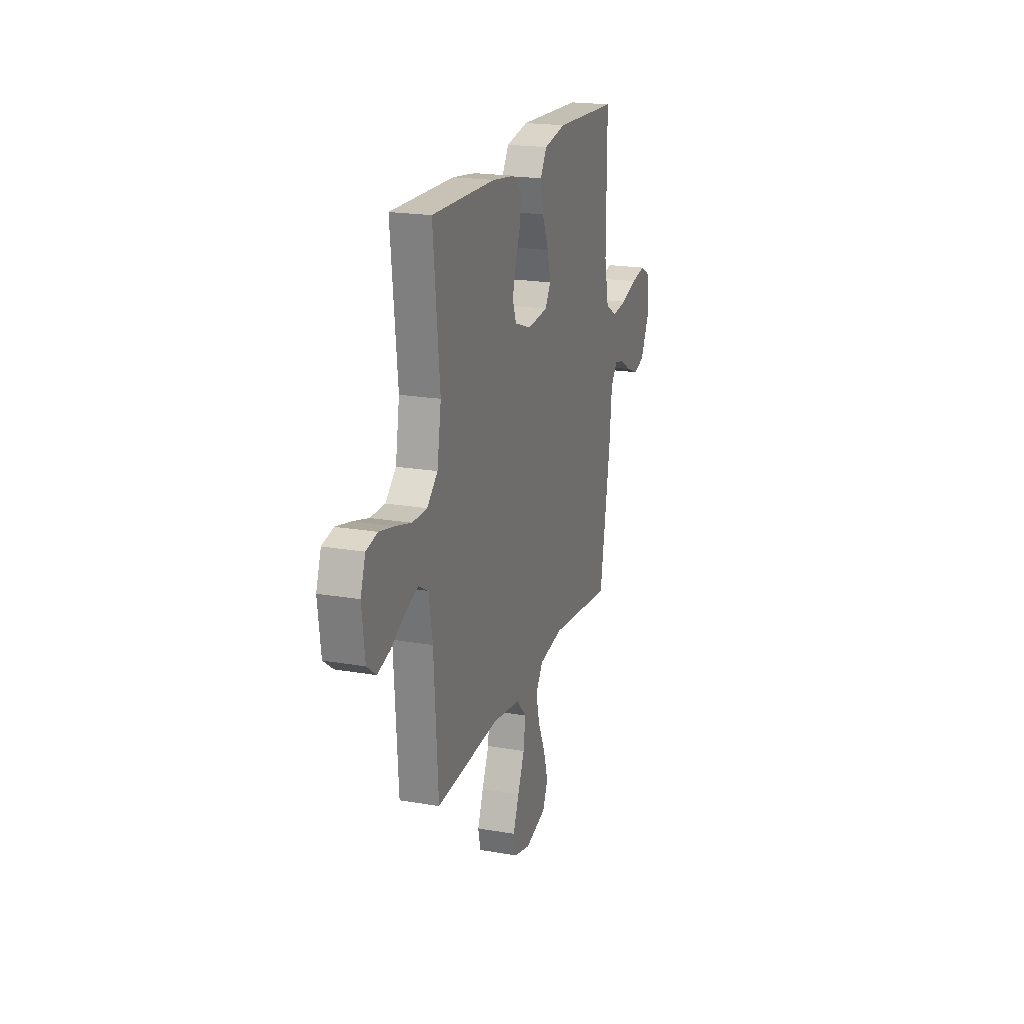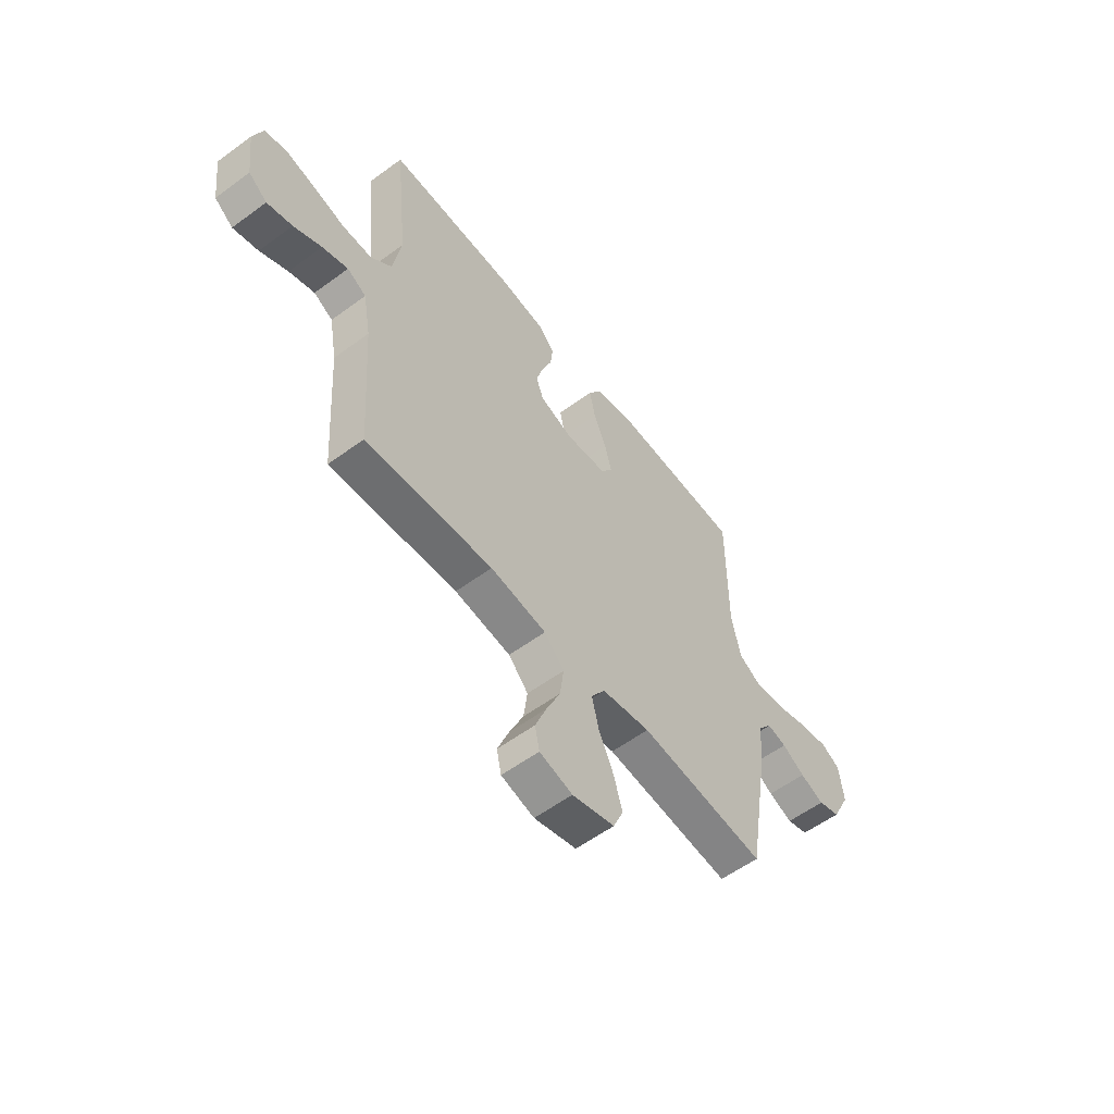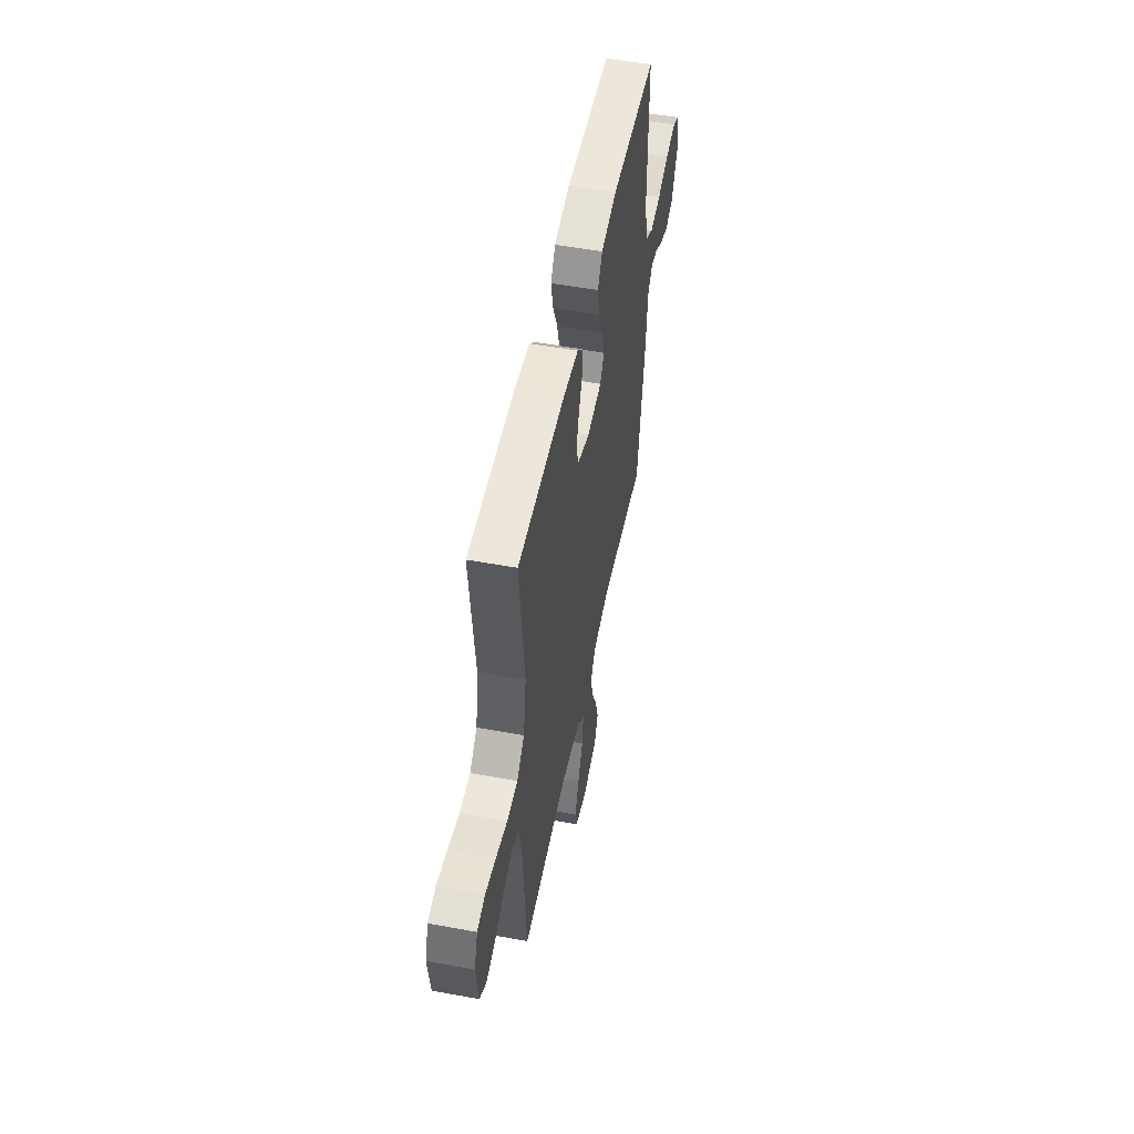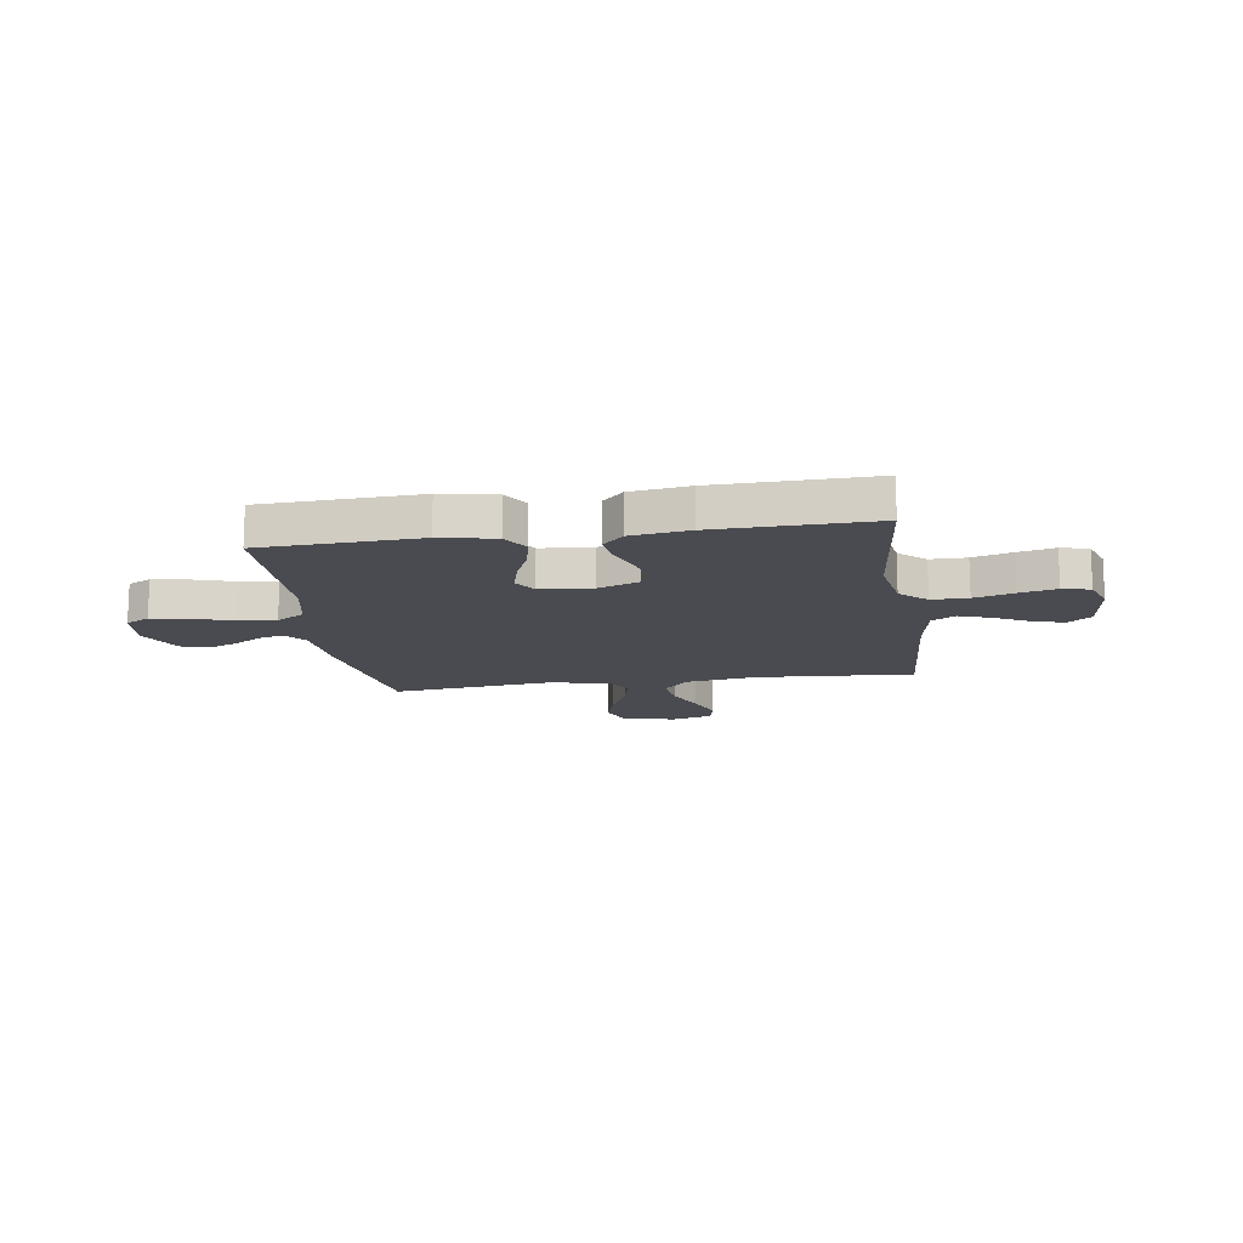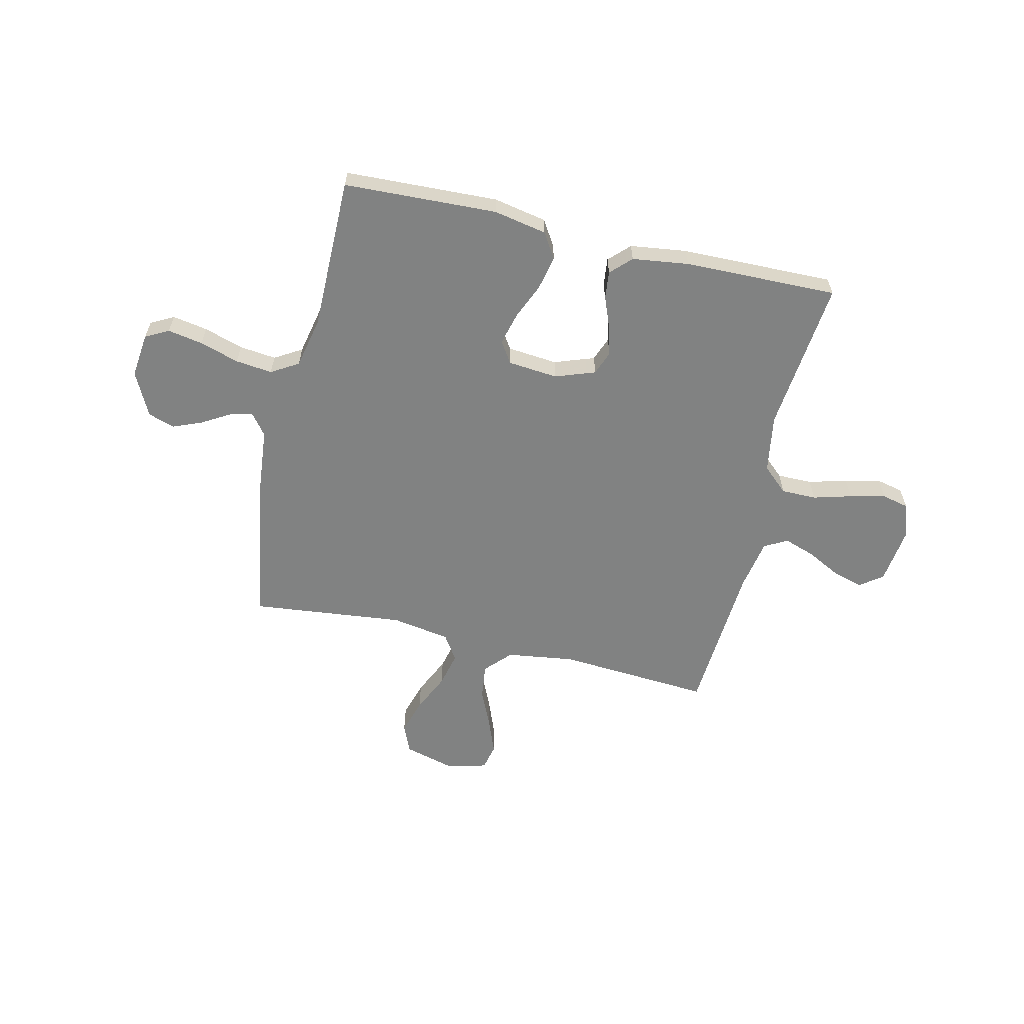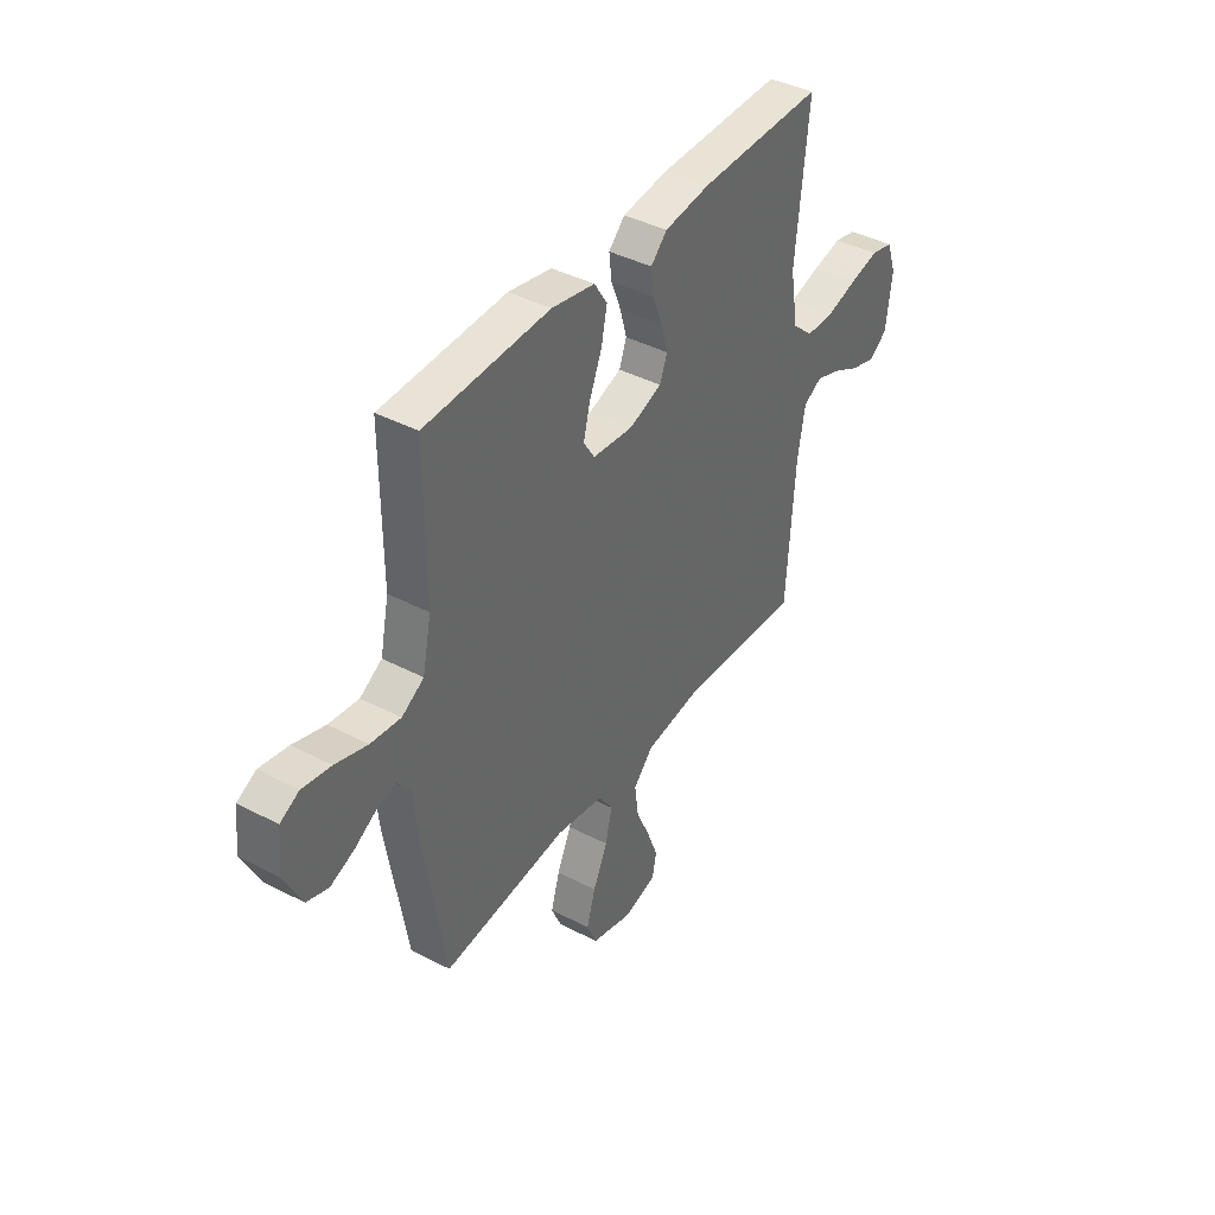
<metadata>
{"format":"obj","ext":"obj","renderer":"f3d","projection":"perspective","resolution":1024,"background":"white","views":[{"elev":20.1,"azim":107.7,"up":"+Z"},{"elev":-57.1,"azim":127.5,"up":"+Z"},{"elev":52.6,"azim":101.2,"up":"+Z"},{"elev":-14.6,"azim":8.4,"up":"+Y"},{"elev":-60.6,"azim":-13.2,"up":"+Y"},{"elev":40.5,"azim":-57.3,"up":"+Z"}]}
</metadata>
<code>
v 0.5 0.07 0.5
v 0.469 0.07 0.2
v 0.488 0.07 0.086
v 0.538 0.07 0.041
v 0.607 0.07 0.041
v 0.682 0.07 0.062
v 0.752 0.07 0.078
v 0.805 0.07 0.066
v 0.828 0.07 0
v 0.814 0.07 -0.113
v 0.77 0.07 -0.146
v 0.71 0.07 -0.129
v 0.644 0.07 -0.095
v 0.583 0.07 -0.074
v 0.538 0.07 -0.099
v 0.52 0.07 -0.2
v 0.5 0.07 -0.5
v 0.2 0.07 -0.48
v 0.067 0.07 -0.499
v 0.02 0.07 -0.549
v 0.029 0.07 -0.618
v 0.062 0.07 -0.692
v 0.089 0.07 -0.761
v 0.078 0.07 -0.812
v 0 0.07 -0.833
v -0.1 0.07 -0.806
v -0.124 0.07 -0.751
v -0.103 0.07 -0.68
v -0.068 0.07 -0.604
v -0.052 0.07 -0.536
v -0.085 0.07 -0.486
v -0.2 0.07 -0.467
v -0.5 0.07 -0.5
v -0.55 0.07 -0.2
v -0.562 0.07 -0.078
v -0.594 0.07 -0.037
v -0.64 0.07 -0.048
v -0.694 0.07 -0.08
v -0.751 0.07 -0.103
v -0.803 0.07 -0.086
v -0.846 0.07 0
v -0.836 0.07 0.088
v -0.791 0.07 0.112
v -0.722 0.07 0.1
v -0.645 0.07 0.076
v -0.573 0.07 0.068
v -0.52 0.07 0.1
v -0.499 0.07 0.2
v -0.5 0.07 0.5
v -0.2 0.07 0.513
v -0.096 0.07 0.493
v -0.065 0.07 0.444
v -0.079 0.07 0.377
v -0.109 0.07 0.306
v -0.125 0.07 0.243
v -0.098 0.07 0.201
v 0 0.07 0.192
v 0.078 0.07 0.22
v 0.096 0.07 0.267
v 0.08 0.07 0.325
v 0.056 0.07 0.386
v 0.05 0.07 0.44
v 0.089 0.07 0.479
v 0.2 0.07 0.494
v 0.5 0 0.5
v 0.469 0 0.2
v 0.488 0 0.086
v 0.538 0 0.041
v 0.607 0 0.041
v 0.682 0 0.062
v 0.752 0 0.078
v 0.805 0 0.066
v 0.828 0 0
v 0.814 0 -0.113
v 0.77 0 -0.146
v 0.71 0 -0.129
v 0.644 0 -0.095
v 0.583 0 -0.074
v 0.538 0 -0.099
v 0.52 0 -0.2
v 0.5 0 -0.5
v 0.2 0 -0.48
v 0.067 0 -0.499
v 0.02 0 -0.549
v 0.029 0 -0.618
v 0.062 0 -0.692
v 0.089 0 -0.761
v 0.078 0 -0.812
v 0 0 -0.833
v -0.1 0 -0.806
v -0.124 0 -0.751
v -0.103 0 -0.68
v -0.068 0 -0.604
v -0.052 0 -0.536
v -0.085 0 -0.486
v -0.2 0 -0.467
v -0.5 0 -0.5
v -0.55 0 -0.2
v -0.562 0 -0.078
v -0.594 0 -0.037
v -0.64 0 -0.048
v -0.694 0 -0.08
v -0.751 0 -0.103
v -0.803 0 -0.086
v -0.846 0 0
v -0.836 0 0.088
v -0.791 0 0.112
v -0.722 0 0.1
v -0.645 0 0.076
v -0.573 0 0.068
v -0.52 0 0.1
v -0.499 0 0.2
v -0.5 0 0.5
v -0.2 0 0.513
v -0.096 0 0.493
v -0.065 0 0.444
v -0.079 0 0.377
v -0.109 0 0.306
v -0.125 0 0.243
v -0.098 0 0.201
v 0 0 0.192
v 0.078 0 0.22
v 0.096 0 0.267
v 0.08 0 0.325
v 0.056 0 0.386
v 0.05 0 0.44
v 0.089 0 0.479
v 0.2 0 0.494
f 63 64 1 2
f 60 61 62 63
f 59 60 63 2
f 58 59 2 3
f 57 58 3 4
f 56 57 4
f 51 52 53 54
f 51 54 55
f 48 49 50 51
f 47 48 51 55
f 46 47 55 56
f 42 43 44 45
f 42 45 46
f 41 42 46
f 40 41 46
f 37 38 39 40
f 36 37 40 46
f 35 36 46 56
f 32 33 34 35
f 31 32 35 56
f 26 27 28 29
f 26 29 30
f 25 26 30
f 24 25 30
f 21 22 23 24
f 21 24 30
f 20 21 30 31
f 16 17 18
f 15 16 18 19
f 10 11 12 13
f 10 13 14
f 9 10 14
f 8 9 14
f 5 6 7 8
f 5 8 14 15
f 20 31 56 4
f 4 5 15 19
f 4 19 20
f 66 65 128 127
f 127 126 125 124
f 66 127 124 123
f 67 66 123 122
f 68 67 122 121
f 68 121 120
f 118 117 116 115
f 119 118 115
f 115 114 113 112
f 119 115 112 111
f 120 119 111 110
f 109 108 107 106
f 110 109 106
f 110 106 105
f 110 105 104
f 104 103 102 101
f 110 104 101 100
f 120 110 100 99
f 99 98 97 96
f 120 99 96 95
f 93 92 91 90
f 94 93 90
f 94 90 89
f 94 89 88
f 88 87 86 85
f 94 88 85
f 95 94 85 84
f 82 81 80
f 83 82 80 79
f 77 76 75 74
f 78 77 74
f 78 74 73
f 78 73 72
f 72 71 70 69
f 79 78 72 69
f 68 120 95 84
f 83 79 69 68
f 84 83 68
f 1 65 66 2
f 2 66 67 3
f 3 67 68 4
f 4 68 69 5
f 5 69 70 6
f 6 70 71 7
f 7 71 72 8
f 8 72 73 9
f 9 73 74 10
f 10 74 75 11
f 11 75 76 12
f 12 76 77 13
f 13 77 78 14
f 14 78 79 15
f 15 79 80 16
f 16 80 81 17
f 17 81 82 18
f 18 82 83 19
f 19 83 84 20
f 20 84 85 21
f 21 85 86 22
f 22 86 87 23
f 23 87 88 24
f 24 88 89 25
f 25 89 90 26
f 26 90 91 27
f 27 91 92 28
f 28 92 93 29
f 29 93 94 30
f 30 94 95 31
f 31 95 96 32
f 32 96 97 33
f 33 97 98 34
f 34 98 99 35
f 35 99 100 36
f 36 100 101 37
f 37 101 102 38
f 38 102 103 39
f 39 103 104 40
f 40 104 105 41
f 41 105 106 42
f 42 106 107 43
f 43 107 108 44
f 44 108 109 45
f 45 109 110 46
f 46 110 111 47
f 47 111 112 48
f 48 112 113 49
f 49 113 114 50
f 50 114 115 51
f 51 115 116 52
f 52 116 117 53
f 53 117 118 54
f 54 118 119 55
f 55 119 120 56
f 56 120 121 57
f 57 121 122 58
f 58 122 123 59
f 59 123 124 60
f 60 124 125 61
f 61 125 126 62
f 62 126 127 63
f 63 127 128 64
f 64 128 65 1

</code>
